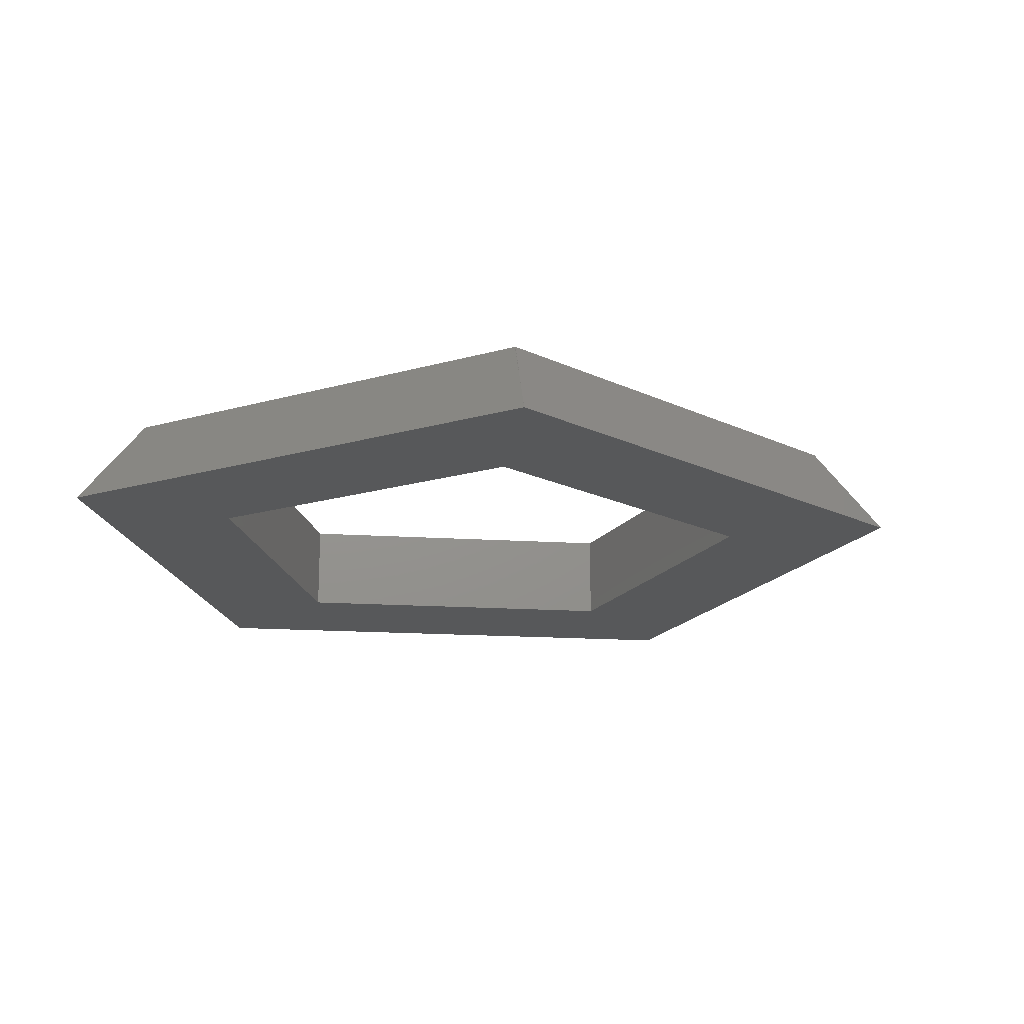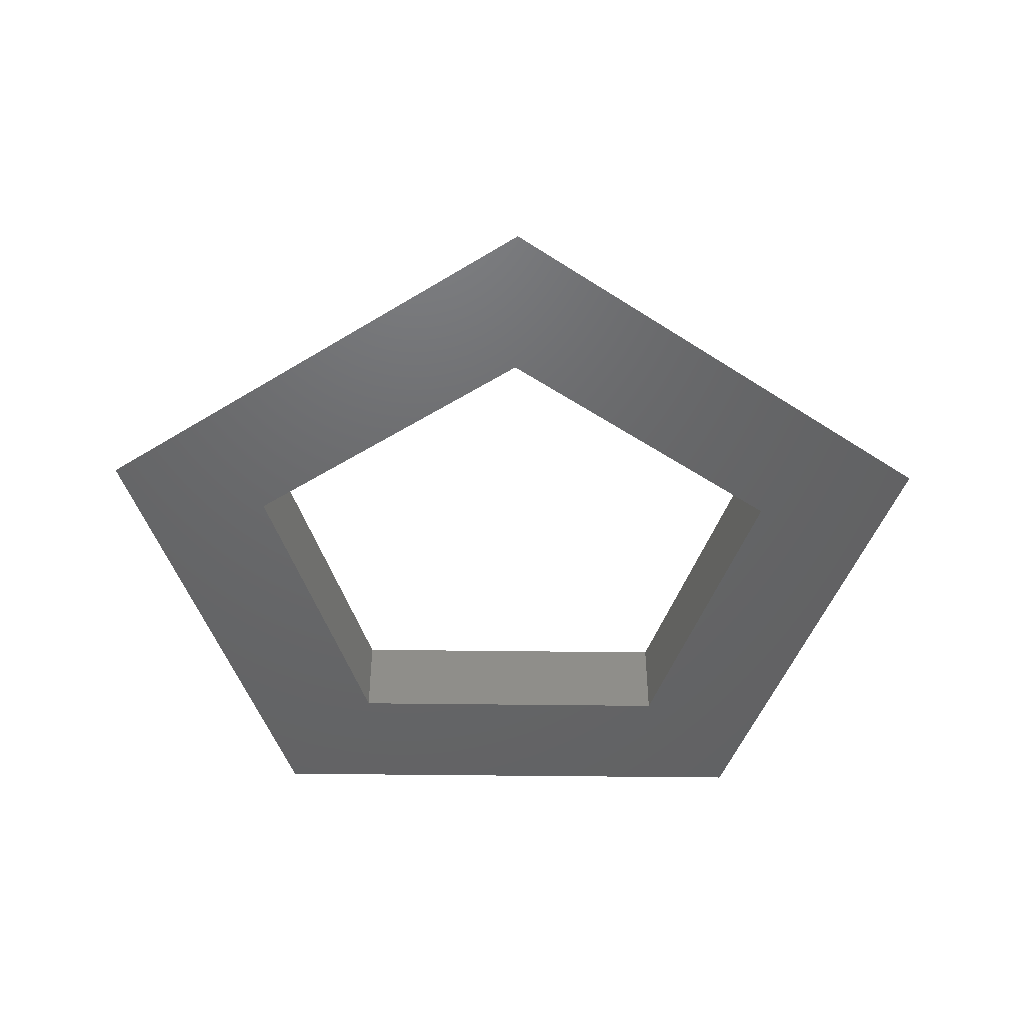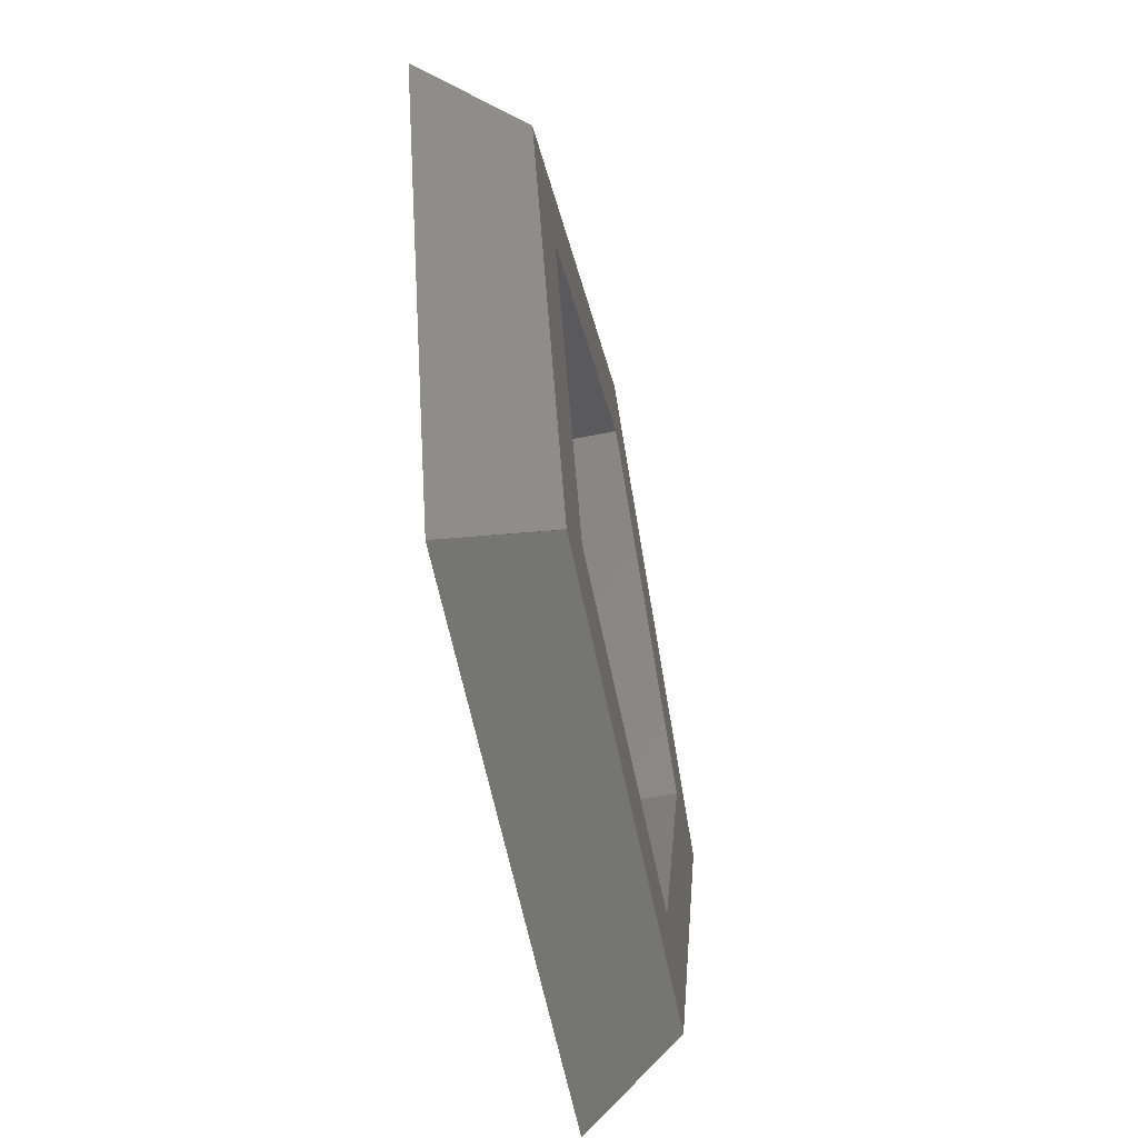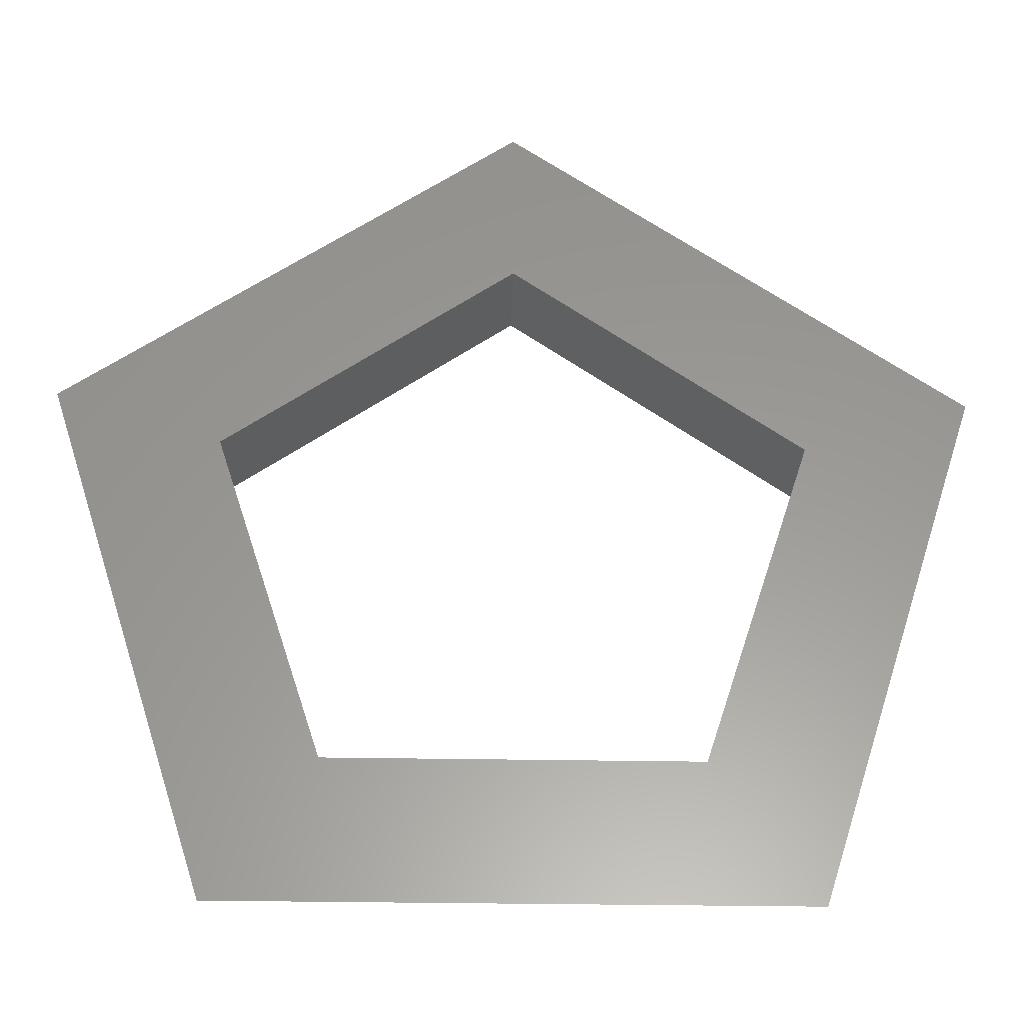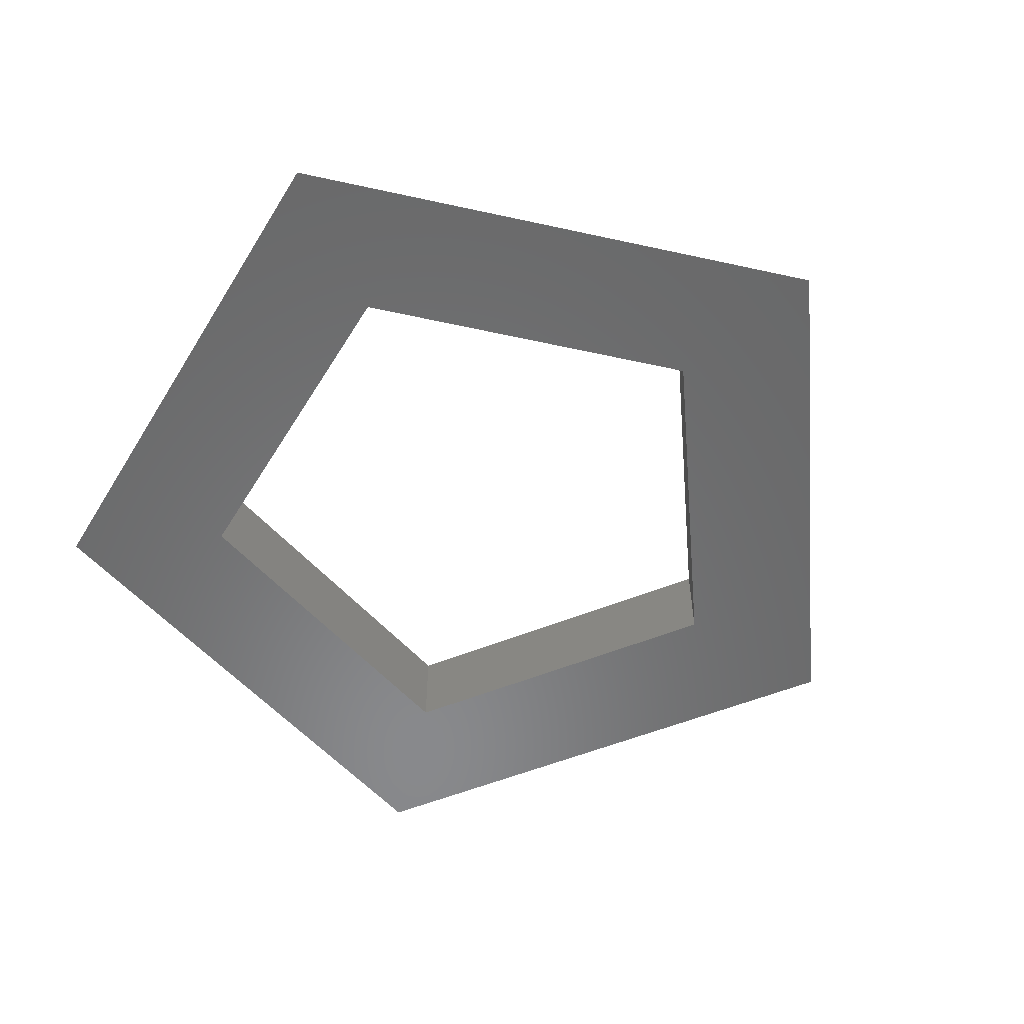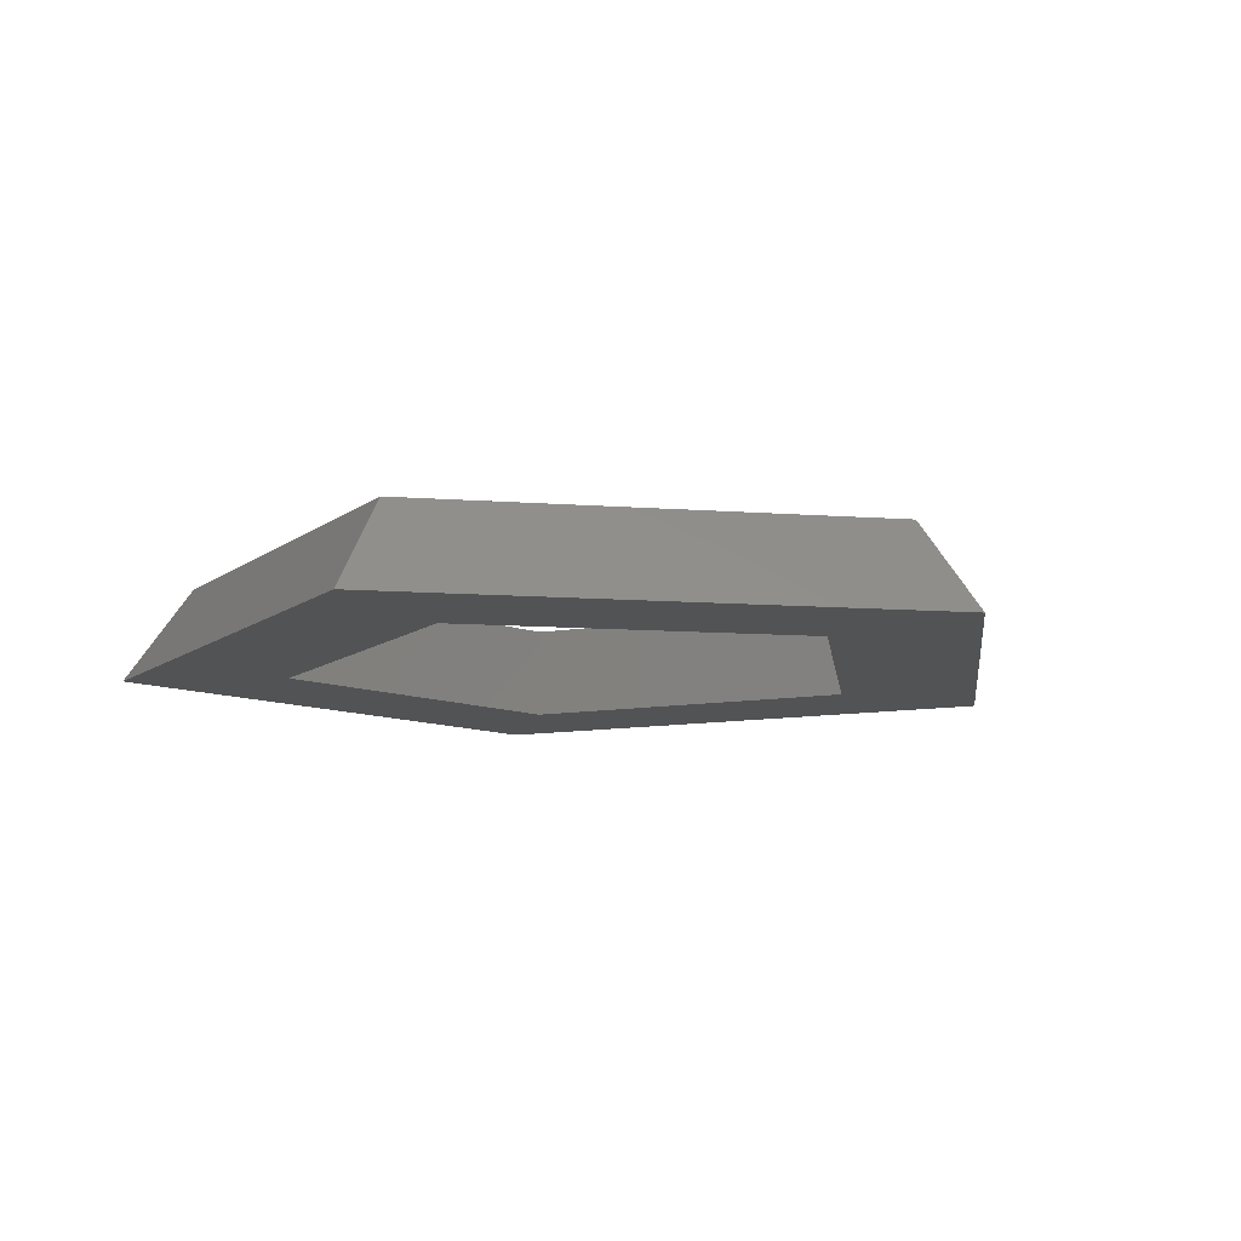
<metadata>
{"format":"stl","ext":"stl","renderer":"f3d","projection":"perspective","resolution":1024,"background":"white","views":[{"elev":-18.3,"azim":101.2,"up":"+Z"},{"elev":-47.2,"azim":179.2,"up":"+Z"},{"elev":-60.7,"azim":-78.5,"up":"+Y"},{"elev":-30.6,"azim":178.5,"up":"+Y"},{"elev":-55.5,"azim":58.9,"up":"+Z"},{"elev":-10.3,"azim":133.1,"up":"+Z"}]}
</metadata>
<code>
# stl→obj: 58 verts, 130 faces
v -11.64 3.783 0.6816
v -12.14 3.943 0
v -12.14 3.942 0
v -7.195 -9.903 0.6816
v -6.382 -8.765 2.5
v -7.502 -10.32 0
v -10.31 3.34 2.5
v -0.001255 12.76 0
v -12.14 3.945 0
v -7.729 2.511 0
v 7.729 2.511 0
v 0.001255 12.76 0
v 12.14 3.945 0
v 12.14 3.942 0
v 4.777 -6.575 0
v 7.5 -10.32 0
v 7.502 -10.32 0
v 3.601e-15 12.76 0
v -2.188e-16 8.127 0
v -1.61e-15 -6.575 0
v -7.5 -10.32 0
v -4.777 -6.575 0
v 12.14 3.943 0
v -2.529e-15 -10.32 0
v -10.32 3.35 2.5
v -6.364 -8.778 2.5
v -10.32 3.353 2.5
v -6.382 -8.778 2.5
v -6.378 -8.778 2.5
v 4.777 -6.575 2.5
v -1.61e-15 -6.575 2.5
v 6.364 -8.778 2.5
v -6.376 -8.782 2.5
v 6.376 -8.782 2.5
v 6.382 -8.778 2.5
v 6.382 -8.765 2.5
v -7.729 2.511 2.5
v -2.188e-16 8.127 2.5
v 10.32 3.35 2.5
v 10.32 3.353 2.5
v 10.31 3.34 2.5
v 6.378 -8.778 2.5
v 10.31 3.361 2.5
v 0.01084 10.84 2.5
v 7.729 2.511 2.5
v -2.921e-16 10.85 2.5
v -0.01084 10.84 2.5
v 0.003349 10.85 2.5
v -4.777 -6.575 2.5
v -2.15e-15 -8.778 2.5
v -10.31 3.361 2.5
v -0.003349 10.85 2.5
v -10.32 3.357 2.5
v 10.32 3.357 2.5
v 7.195 -9.903 0.6816
v 11.64 3.783 0.6816
v 3.455e-15 12.24 0.6816
v -3.295e-16 12.24 0.6816
f 1 2 3
f 4 5 6
f 6 5 7
f 6 7 1
f 6 1 3
f 3 2 6
f 8 2 9
f 10 2 8
f 11 12 13
f 11 14 15
f 16 14 17
f 15 14 16
f 10 18 19
f 20 21 6
f 20 6 22
f 21 16 16
f 11 23 14
f 10 8 18
f 6 2 10
f 22 6 10
f 11 13 23
f 21 20 16
f 20 15 16
f 19 12 11
f 18 12 19
f 21 16 24
f 21 24 21
f 9 1 25
f 9 2 1
f 7 25 1
f 4 6 21
f 5 26 7
f 27 25 7
f 28 29 5
f 26 27 7
f 29 26 5
f 30 31 32
f 33 26 29
f 30 32 34
f 30 35 36
f 37 38 27
f 38 39 40
f 38 41 39
f 30 34 42
f 38 40 43
f 30 42 35
f 38 44 27
f 38 45 41
f 44 46 47
f 44 48 46
f 31 49 50
f 44 47 51
f 46 52 47
f 44 51 27
f 51 53 27
f 26 49 27
f 26 50 49
f 43 40 54
f 43 44 38
f 36 41 45
f 36 45 30
f 50 32 31
f 49 37 27
f 5 4 28
f 21 4 21
f 28 4 21
f 28 21 4
f 4 21 28
f 24 50 26
f 21 24 4
f 4 24 26
f 28 4 29
f 21 4 28
f 16 55 32
f 24 16 50
f 50 16 32
f 16 55 16
f 16 17 55
f 17 34 55
f 32 55 34
f 56 14 54
f 56 41 17
f 17 14 56
f 36 17 41
f 55 17 36
f 34 17 55
f 34 55 42
f 40 56 54
f 43 54 56
f 56 54 14
f 56 14 23
f 23 13 56
f 43 56 44
f 44 56 13
f 44 13 12
f 44 12 57
f 18 57 12
f 48 44 57
f 8 48 57
f 18 8 57
f 27 1 25
f 47 1 51
f 58 1 47
f 8 1 58
f 48 58 46
f 8 58 48
f 9 1 8
f 25 1 9
f 37 10 19
f 38 37 19
f 22 10 37
f 49 22 37
f 38 19 11
f 45 38 11
f 15 30 11
f 11 30 45
f 20 31 15
f 15 31 30
f 22 49 20
f 20 49 31
f 27 53 1
f 53 51 1
f 58 47 52
f 46 58 52
f 39 56 40
f 56 39 41
f 36 35 55
f 55 35 42
f 33 4 26
f 33 29 4

</code>
